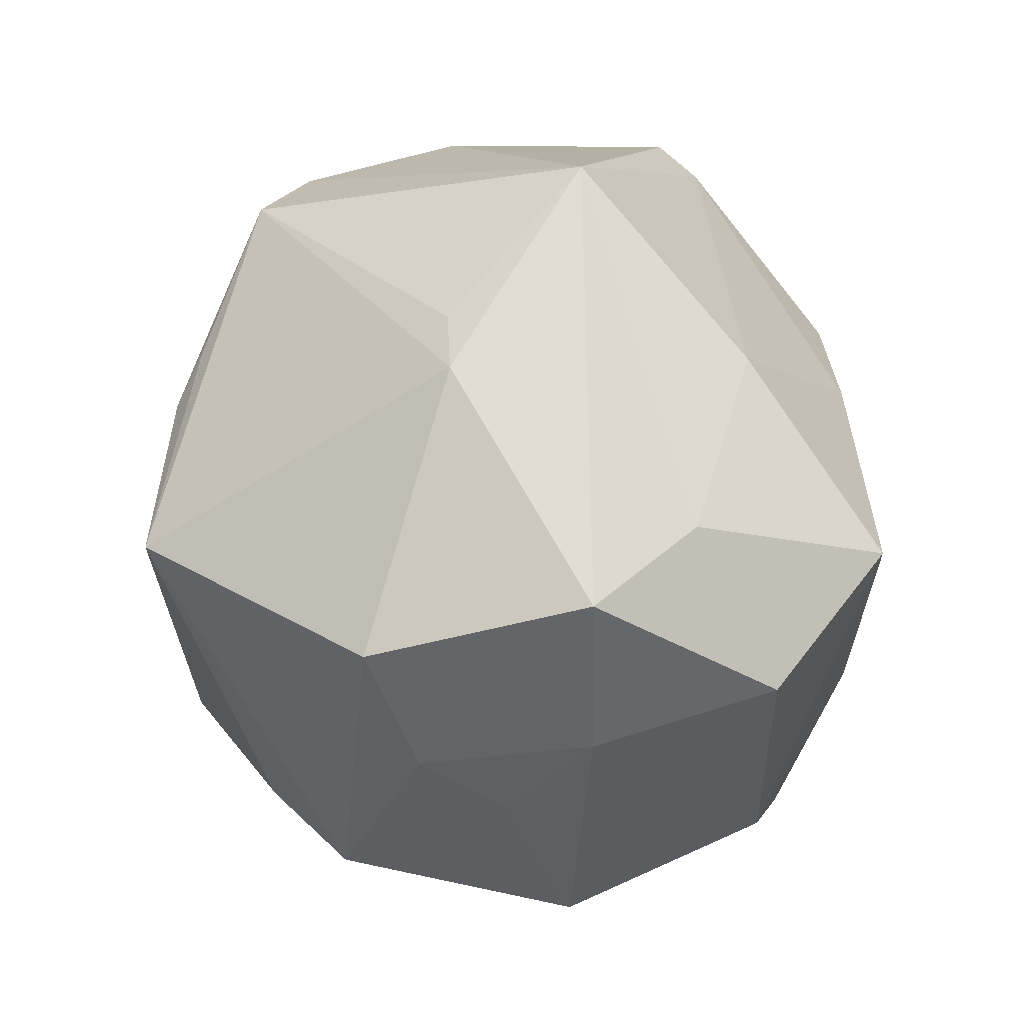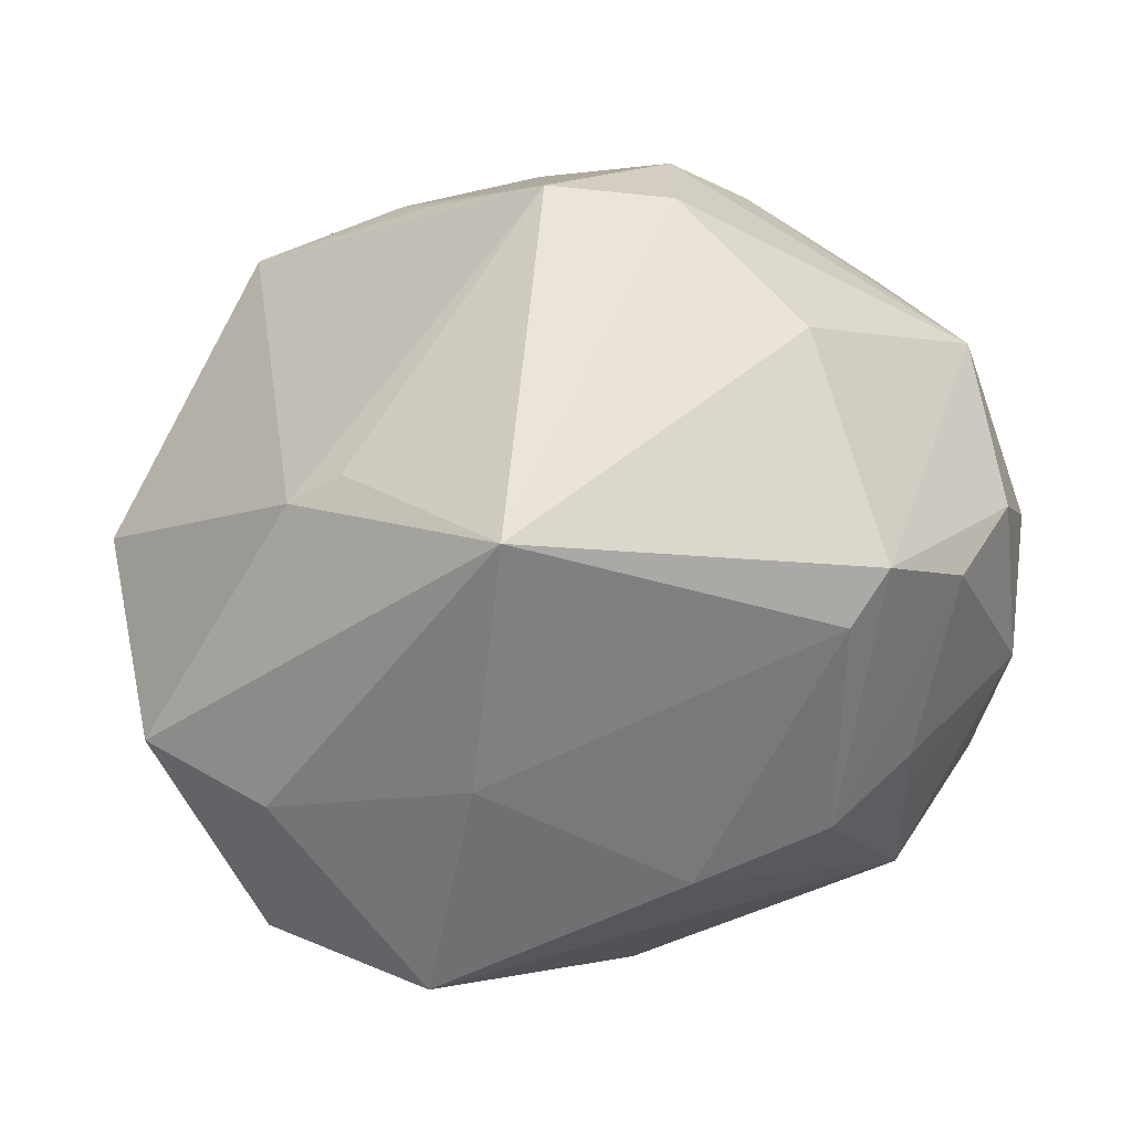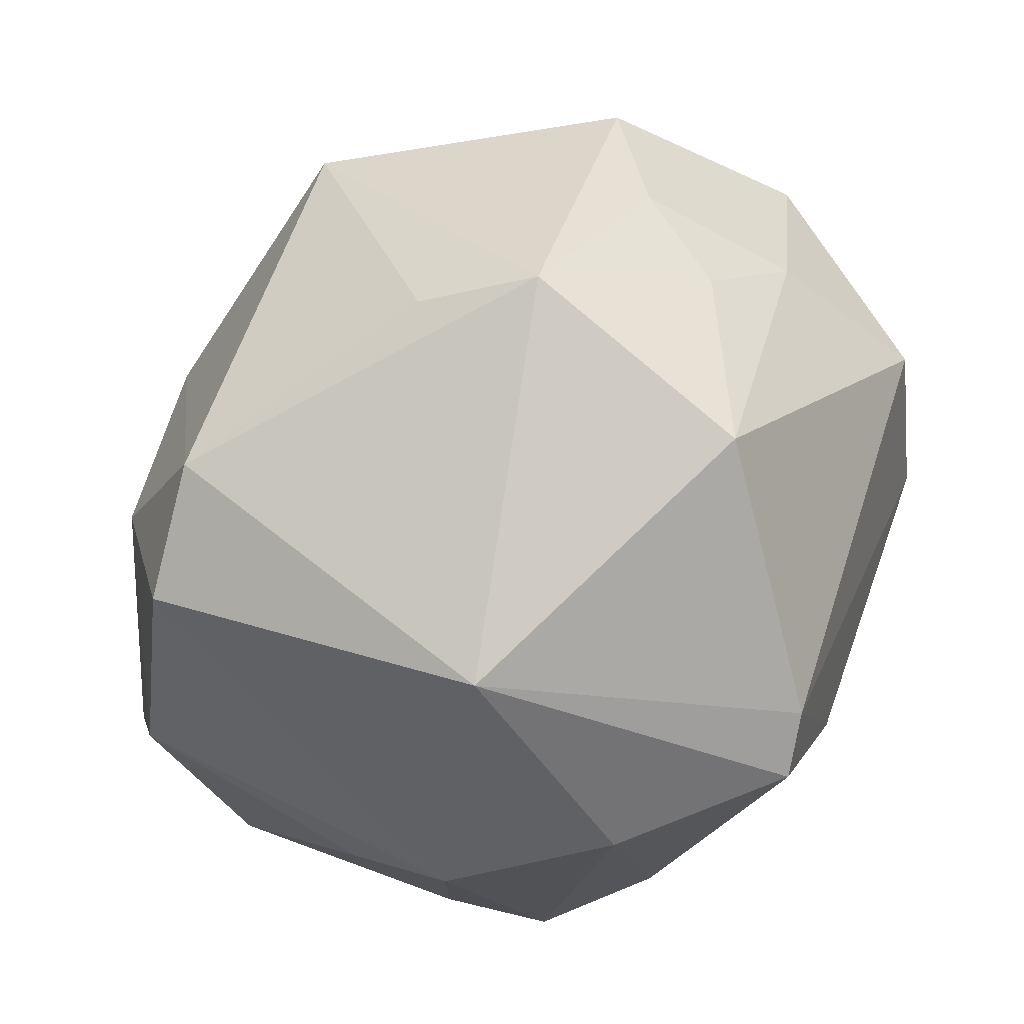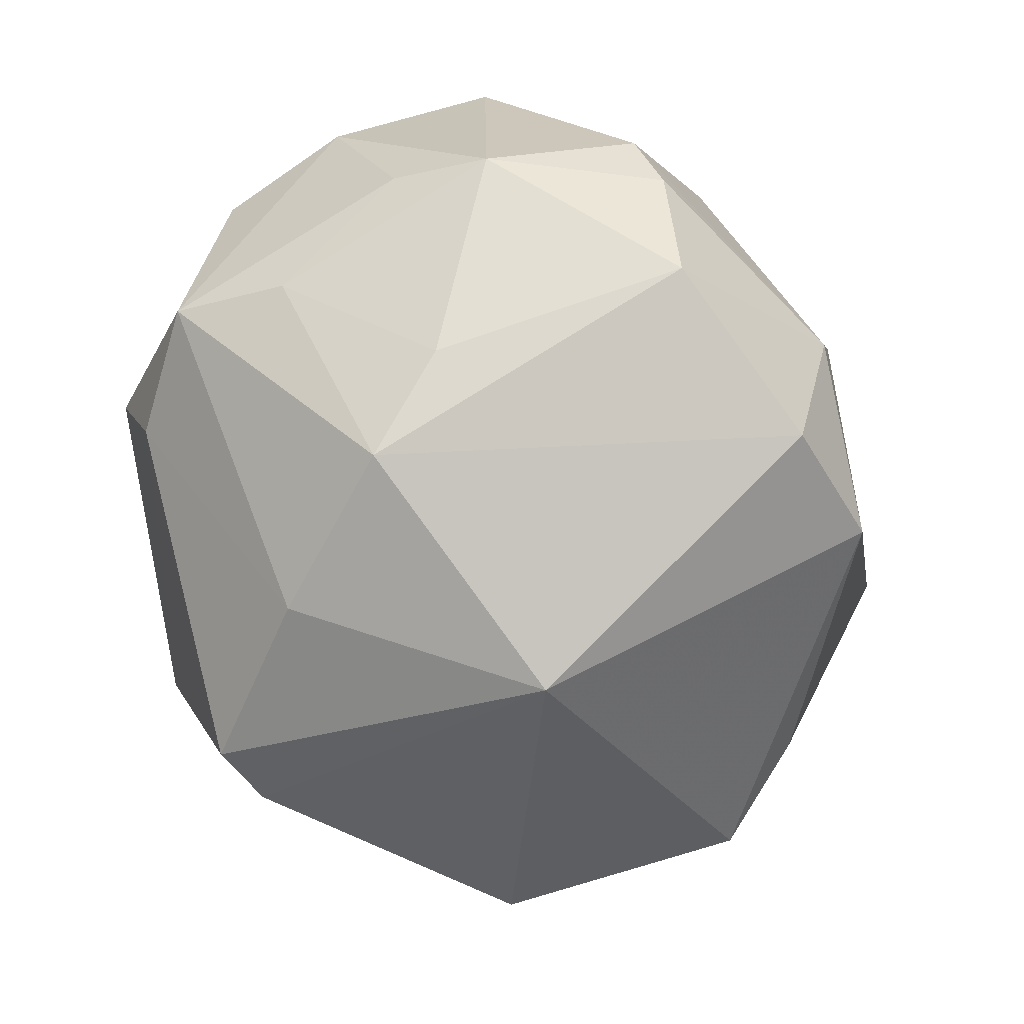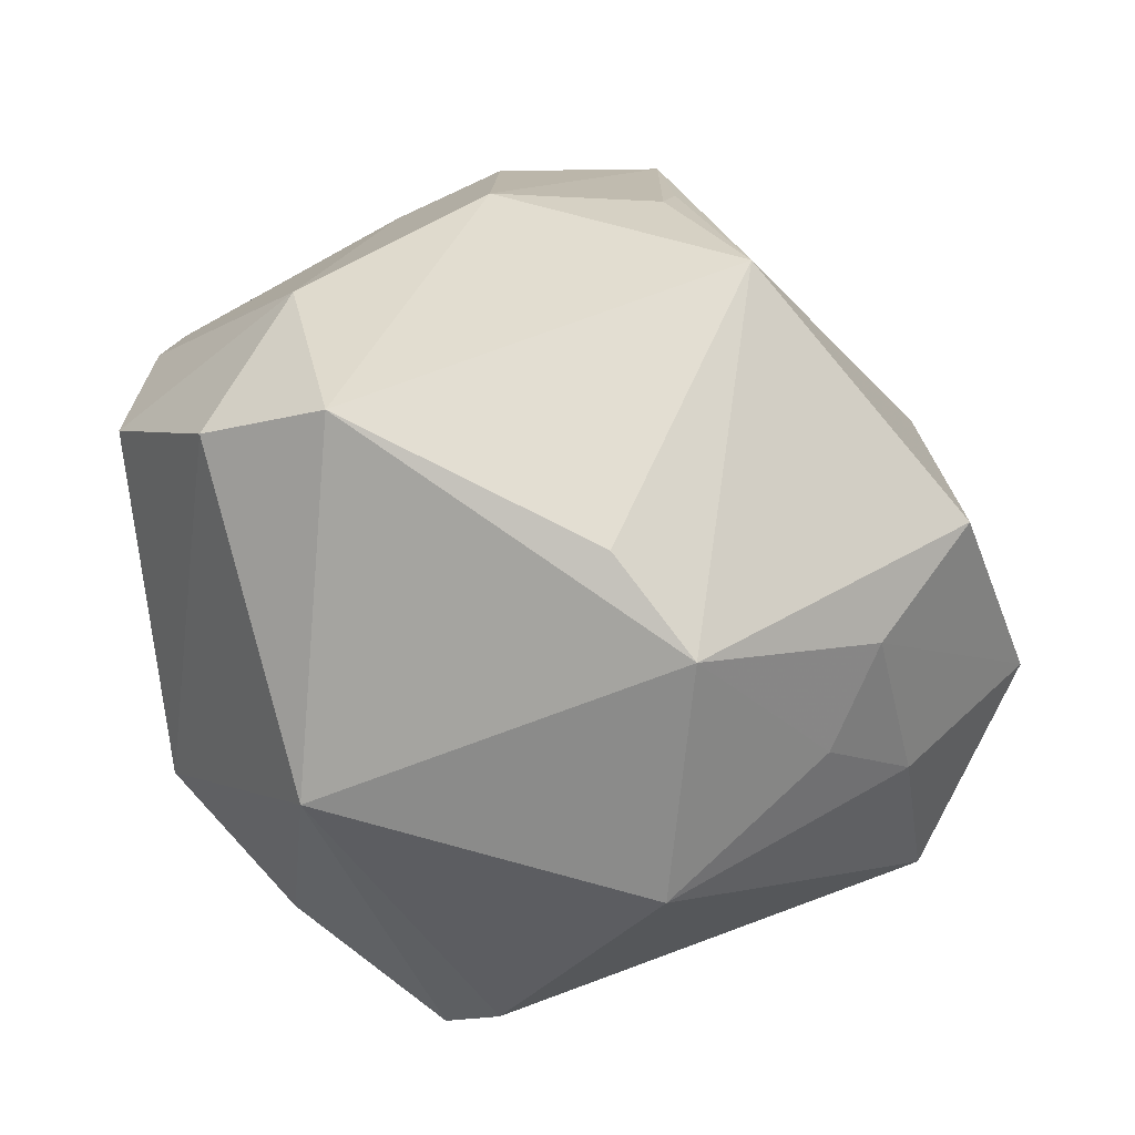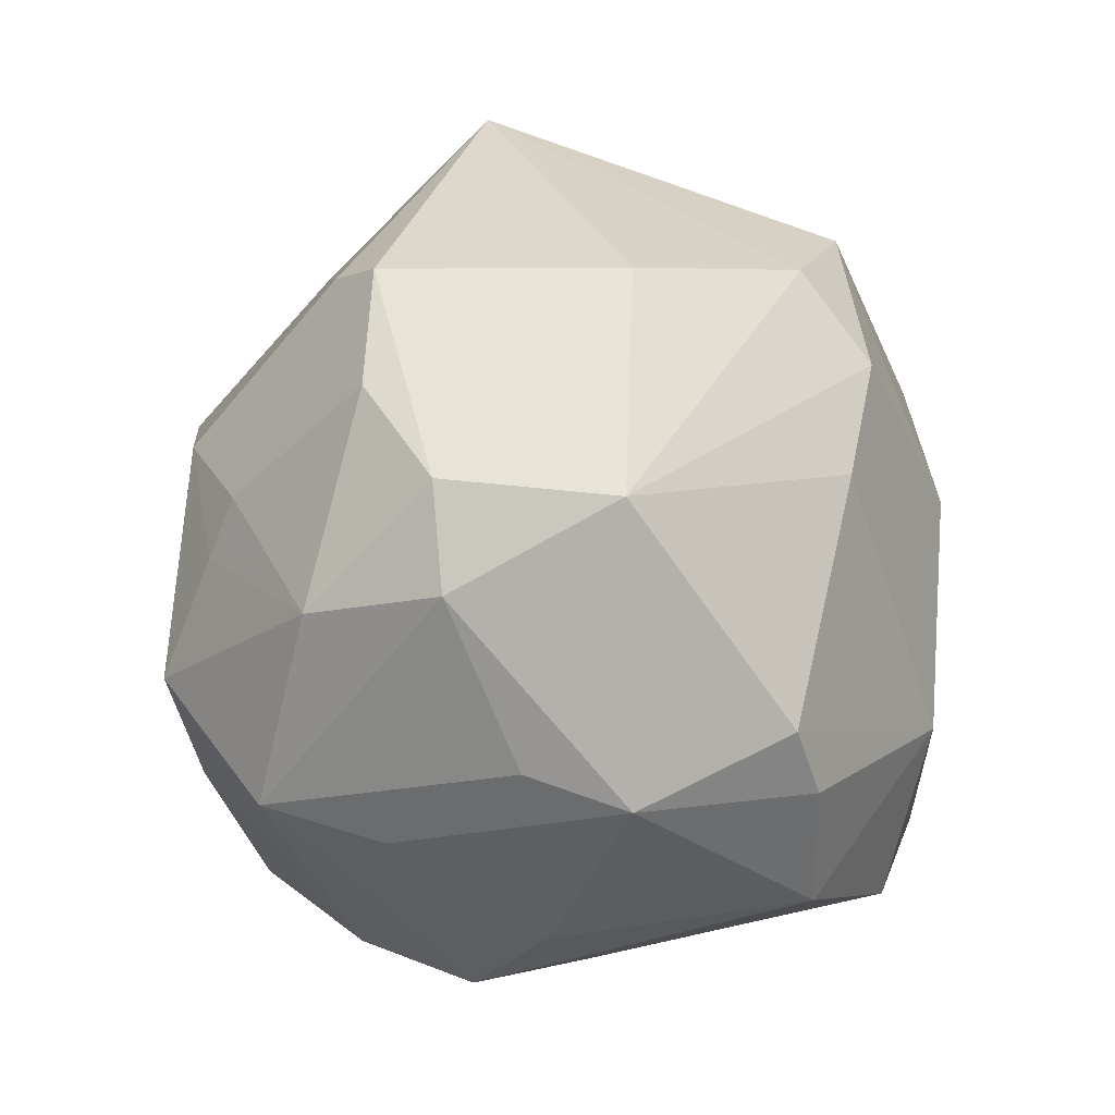
<metadata>
{"format":"obj","ext":"obj","renderer":"f3d","projection":"perspective","resolution":1024,"background":"white","views":[{"elev":28.0,"azim":82.4,"up":"+Y"},{"elev":75.9,"azim":155.2,"up":"+Y"},{"elev":-66.3,"azim":49.2,"up":"+Y"},{"elev":-64.6,"azim":-86.1,"up":"+Y"},{"elev":42.1,"azim":32.0,"up":"+Z"},{"elev":15.0,"azim":-98.0,"up":"+Y"}]}
</metadata>
<code>
v -0.01785 0.03814 -0.02565
v -0.01414 0.01053 0.04234
v -0.0186 -0.005087 -0.04524
v -0.0425 0.02202 -0.01796
v -0.009492 0.03975 0.03053
v -0.03429 -0.01452 -0.03579
v 0.04916 -0.003756 -0.002085
v -0.02776 0.04029 0.004552
v -0.01986 -0.01576 -0.04122
v 0.0237 0.03139 -0.02379
v 0.05292 0.01671 -0.001206
v -0.04727 0.02067 0.0007741
v -0.04782 -0.004496 0.01854
v -0.02099 0.008786 -0.03998
v -0.02563 -0.03977 -0.01244
v 0.00585 0.0175 -0.04028
v 0.002929 0.01956 0.04221
v 0.01237 -0.01964 -0.0412
v -0.04554 -0.01204 0.02151
v -0.03286 0.01867 0.02721
v -7.092e-05 -0.04863 0.004663
v 0.03678 -0.03516 -0.001635
v -0.02162 0.03859 0.02381
v -0.02185 0.01569 -0.03729
v -0.03993 -0.02619 0.02256
v -0.04633 0.01084 -0.01747
v -0.04943 -0.0118 0.001363
v -0.02401 0.04013 -0.02203
v 0.01183 0.05144 -0.005887
v -0.02189 -0.03324 0.03484
v 0.02305 -0.02452 0.03319
v 0.02257 0.03819 0.01098
v -0.008311 -0.04133 -0.0235
v 0.04384 0.02068 -0.01419
v -0.03404 -0.0314 -0.005169
v -0.007743 -0.02978 0.04178
v -0.0466 -0.008131 -0.009651
v 0.04763 0.009153 0.0234
v -0.02428 -0.01292 0.03952
v 0.04568 -0.006575 0.0173
v 0.04928 0.002104 -0.02295
v 0.01762 -0.03847 -0.0294
v -0.01007 0.01861 -0.04117
v 0.04439 -0.01442 0.006989
v 0.03474 -0.02693 0.02546
v 0.001039 0.02556 0.03881
v 0.03598 0.01129 -0.03803
v 0.01092 -0.03958 -0.03342
v -0.03277 0.02969 -0.02409
v 0.0288 0.0348 0.01144
v -0.0248 0.02868 0.0311
v -0.03891 0.007451 -0.03097
v 0.01961 0.009366 0.04689
v -0.03791 -0.01812 -0.02286
f 36 31 53
f 29 5 32
f 29 28 8
f 8 28 12
f 47 16 10
f 41 47 34
f 34 11 41
f 47 10 34
f 29 11 34
f 34 10 29
f 9 18 48
f 1 28 29
f 29 10 1
f 1 10 16
f 43 28 1
f 1 16 43
f 36 53 2
f 51 2 5
f 38 11 50
f 50 53 38
f 50 11 29
f 29 32 50
f 5 53 50
f 50 32 5
f 49 28 43
f 33 15 6
f 33 9 48
f 6 9 33
f 48 21 33
f 33 21 15
f 42 47 41
f 42 21 48
f 48 18 42
f 42 18 47
f 38 53 45
f 45 53 31
f 45 31 36
f 36 21 45
f 41 11 7
f 18 9 3
f 47 18 3
f 3 16 47
f 3 14 43
f 43 16 3
f 3 9 6
f 6 52 3
f 52 14 3
f 36 2 39
f 5 2 17
f 17 2 53
f 12 13 20
f 20 51 12
f 13 39 20
f 2 51 20
f 20 39 2
f 23 8 12
f 12 51 23
f 23 51 5
f 23 5 29
f 29 8 23
f 24 14 52
f 52 49 24
f 43 14 24
f 24 49 43
f 4 49 52
f 12 28 4
f 28 49 4
f 15 21 30
f 30 21 36
f 36 39 30
f 27 13 12
f 44 45 22
f 22 42 41
f 21 42 22
f 22 45 21
f 41 7 22
f 22 7 44
f 44 7 40
f 38 45 40
f 40 45 44
f 40 11 38
f 40 7 11
f 46 53 5
f 5 17 46
f 46 17 53
f 12 4 26
f 26 27 12
f 26 4 52
f 26 52 6
f 19 39 13
f 13 27 19
f 15 30 25
f 25 19 27
f 25 30 39
f 39 19 25
f 6 15 54
f 37 26 6
f 27 26 37
f 6 54 37
f 37 54 27
f 15 25 35
f 35 25 27
f 35 54 15
f 27 54 35

</code>
